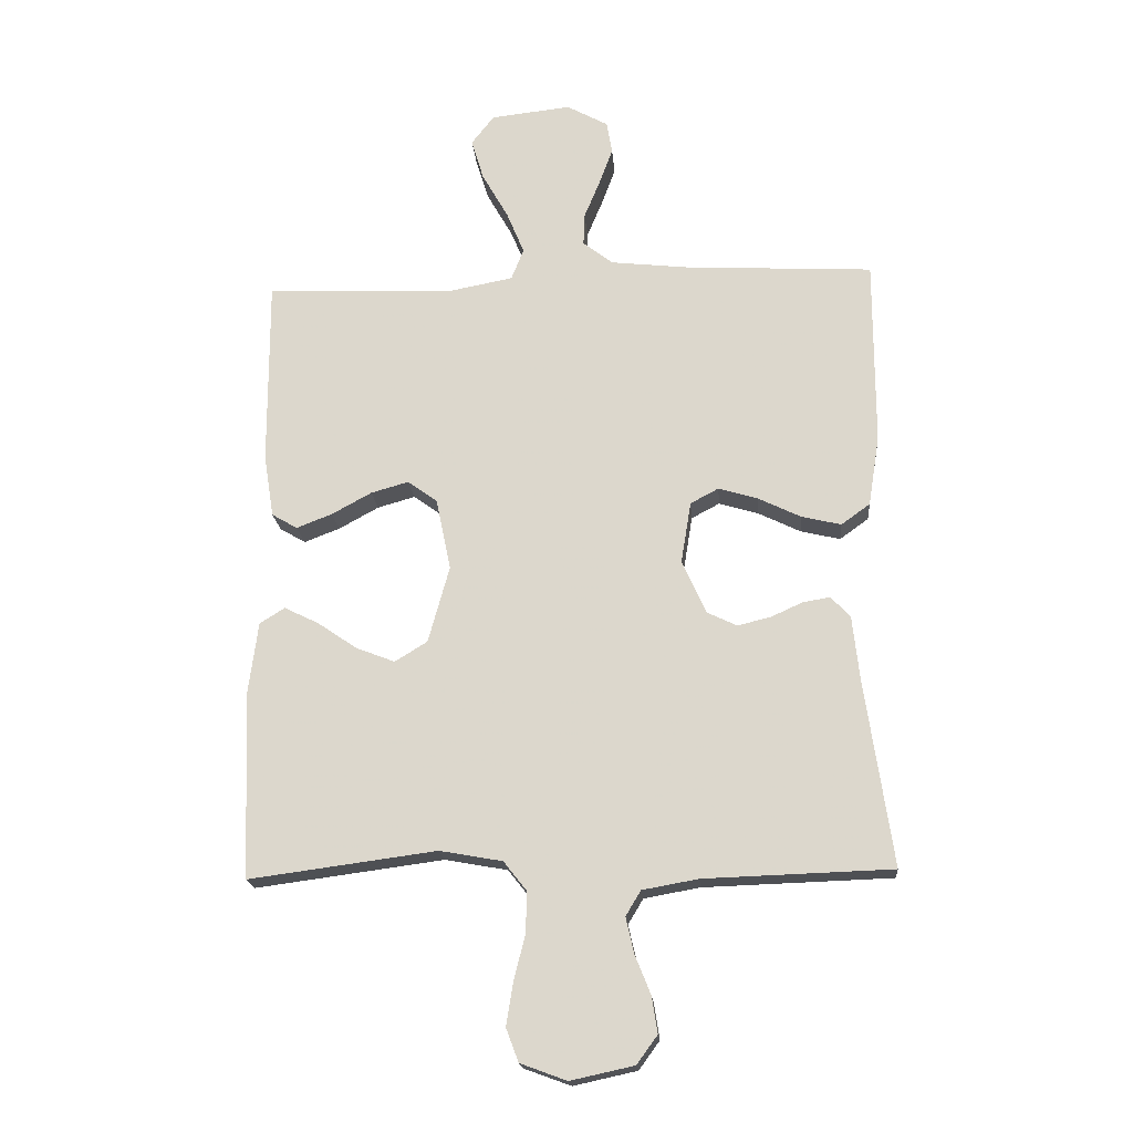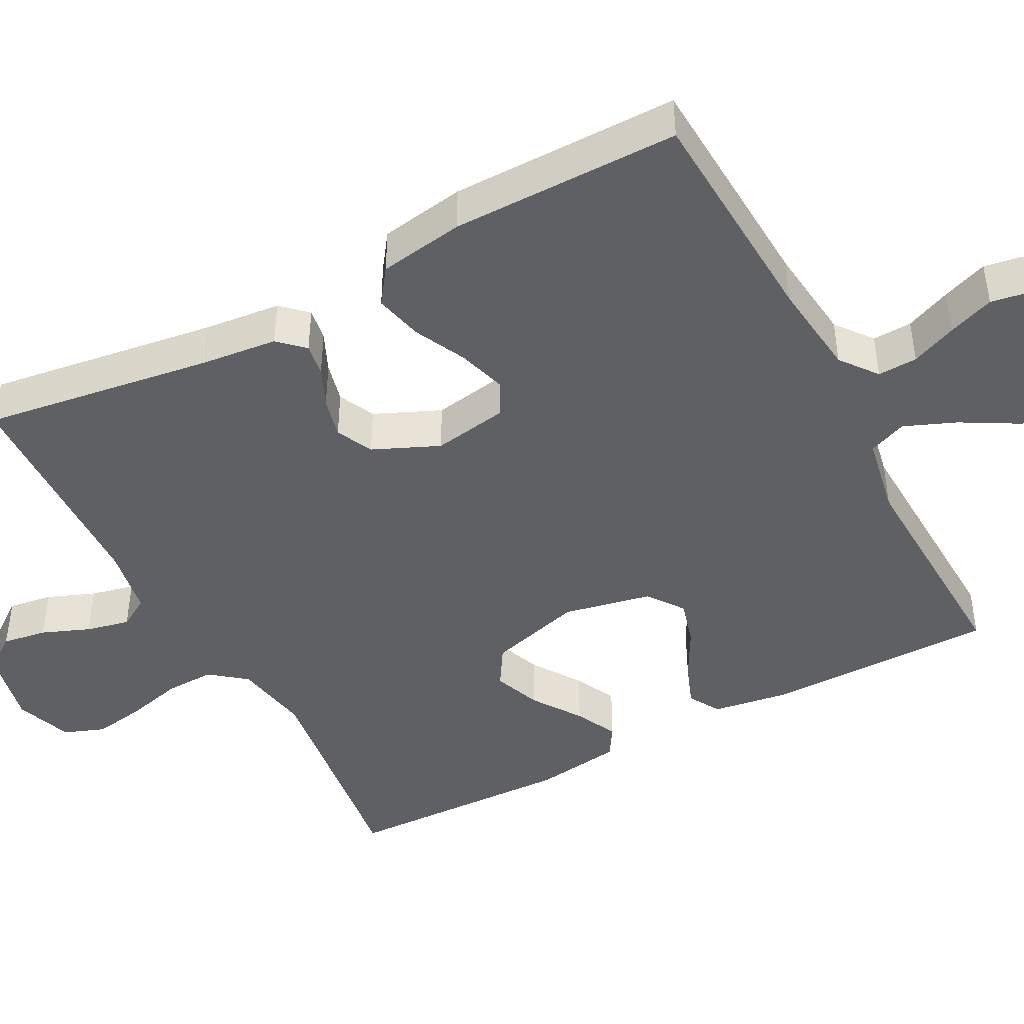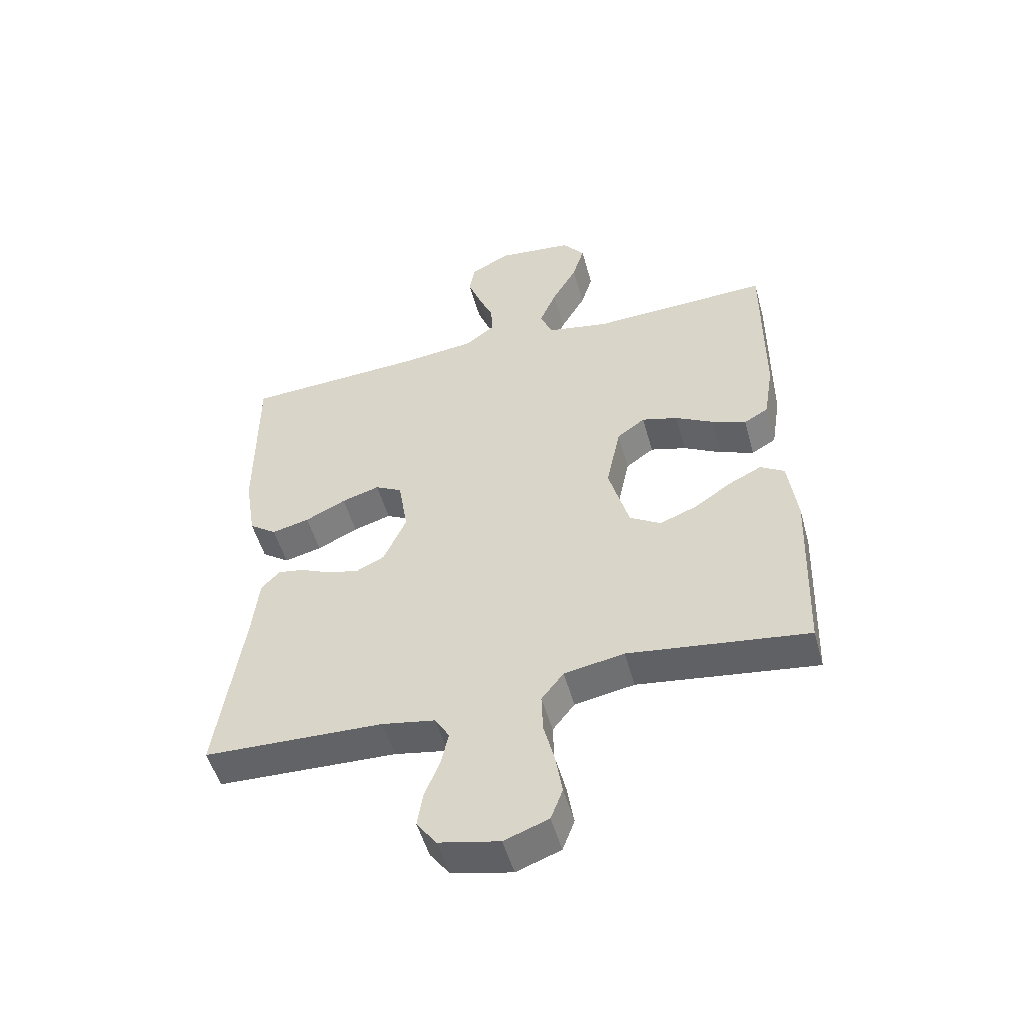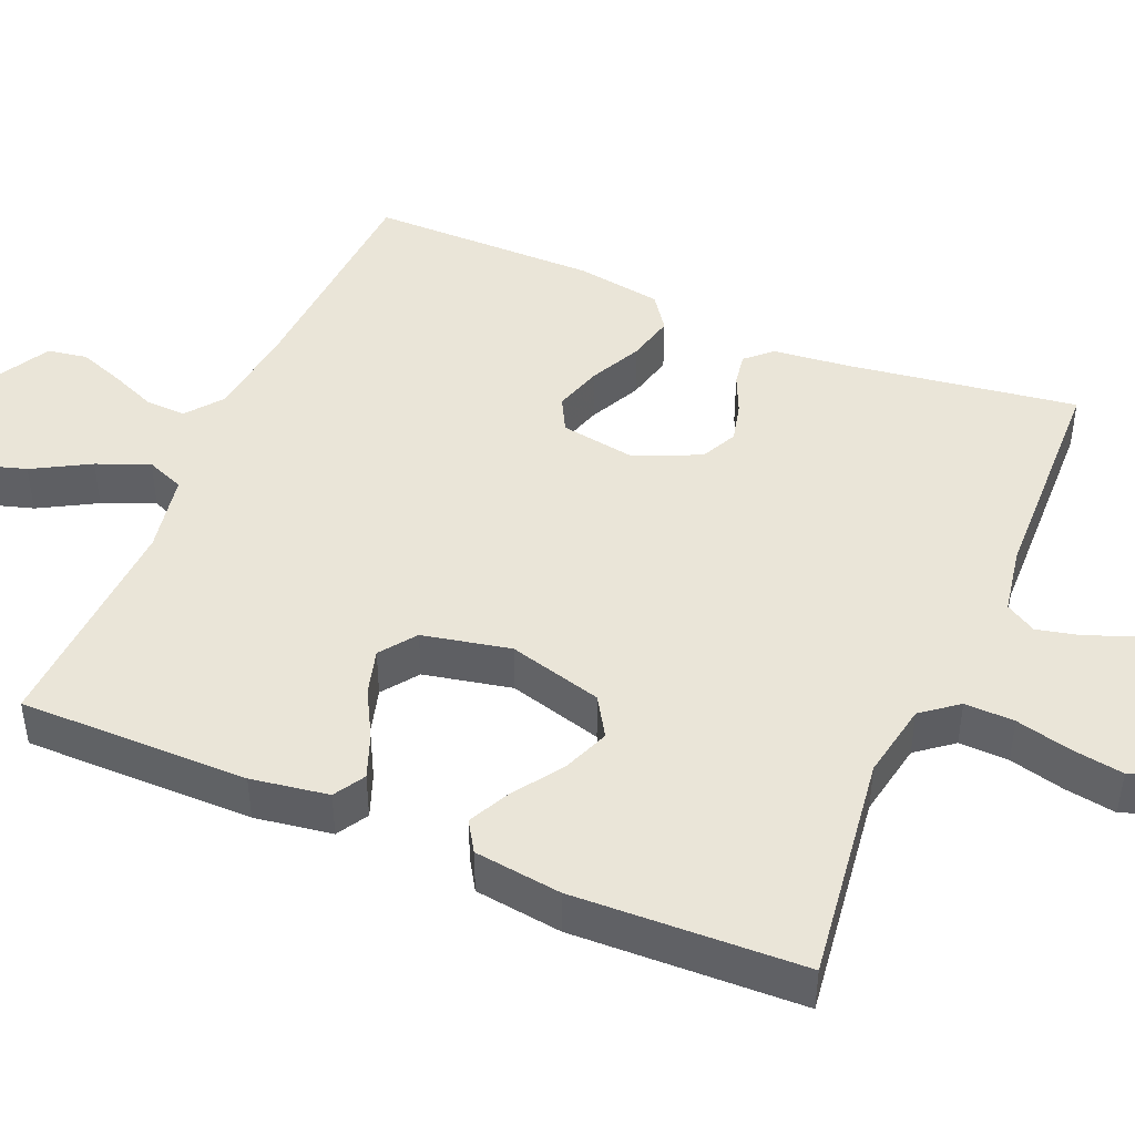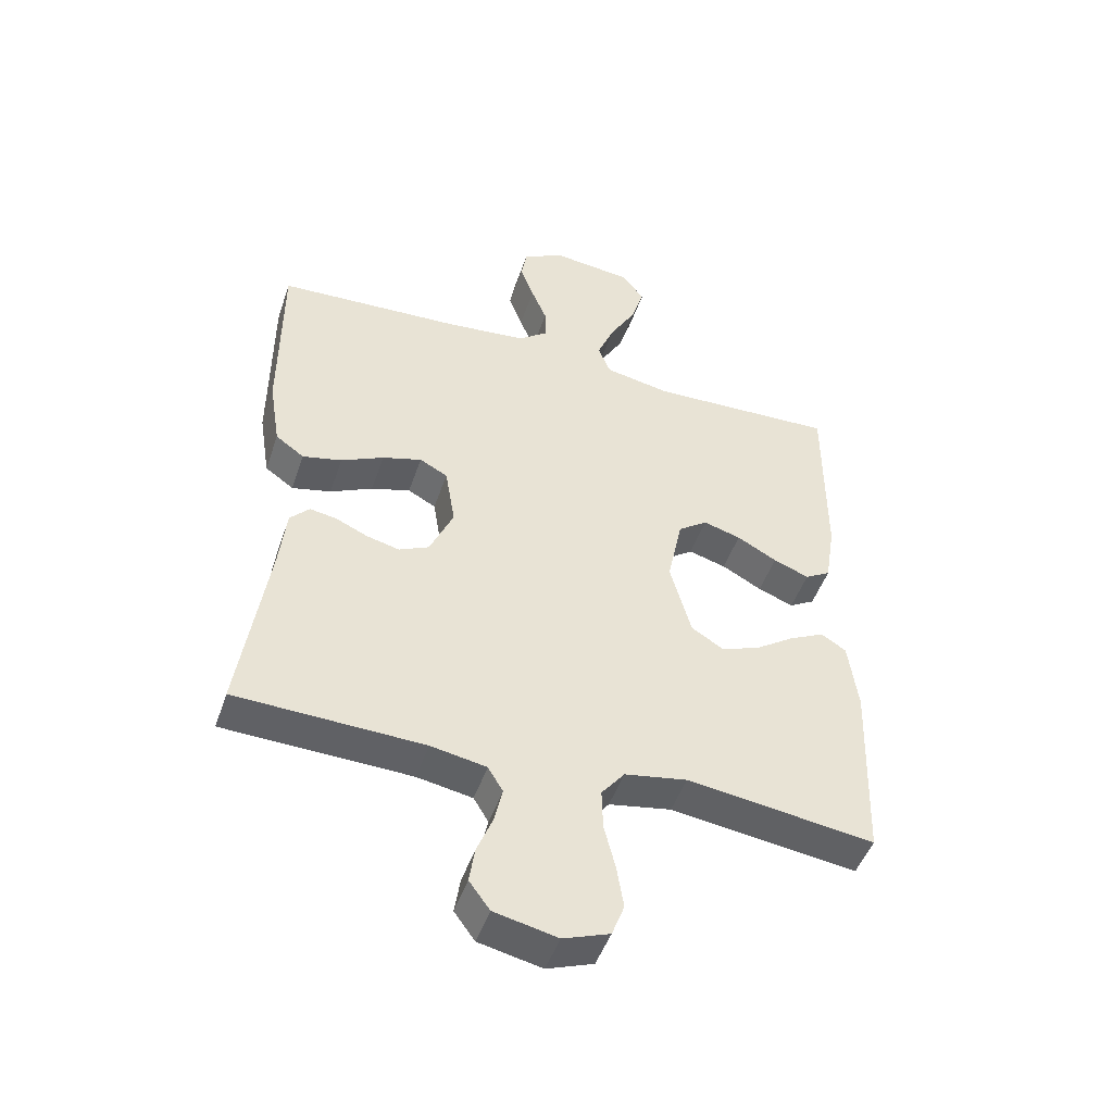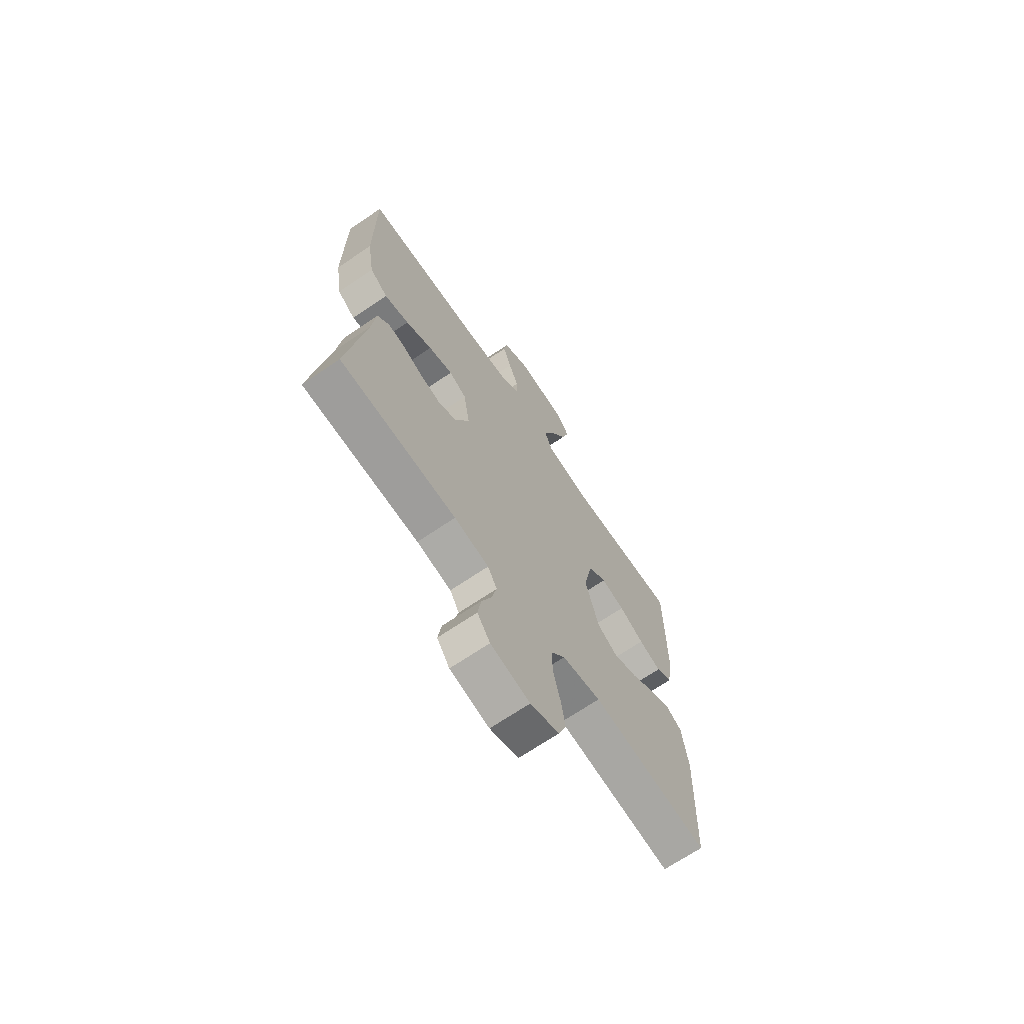
<metadata>
{"format":"obj","ext":"obj","renderer":"f3d","projection":"perspective","resolution":1024,"background":"white","views":[{"elev":-18.7,"azim":-175.3,"up":"+Z"},{"elev":-44.8,"azim":-62.0,"up":"+Y"},{"elev":-51.6,"azim":15.4,"up":"+Z"},{"elev":45.1,"azim":113.1,"up":"+Y"},{"elev":-48.1,"azim":-18.6,"up":"+Z"},{"elev":-69.0,"azim":-55.8,"up":"+Z"}]}
</metadata>
<code>
v 0.5 0.07 0.5
v 0.499 0.07 0.2
v 0.483 0.07 0.099
v 0.442 0.07 0.075
v 0.385 0.07 0.097
v 0.321 0.07 0.132
v 0.261 0.07 0.149
v 0.214 0.07 0.115
v 0.19 0.07 0
v 0.224 0.07 -0.123
v 0.276 0.07 -0.155
v 0.338 0.07 -0.131
v 0.401 0.07 -0.088
v 0.456 0.07 -0.061
v 0.496 0.07 -0.086
v 0.511 0.07 -0.2
v 0.5 0.07 -0.5
v 0.2 0.07 -0.46
v 0.1 0.07 -0.478
v 0.063 0.07 -0.525
v 0.065 0.07 -0.59
v 0.083 0.07 -0.662
v 0.094 0.07 -0.73
v 0.074 0.07 -0.783
v 0 0.07 -0.81
v -0.101 0.07 -0.788
v -0.134 0.07 -0.743
v -0.125 0.07 -0.685
v -0.1 0.07 -0.623
v -0.087 0.07 -0.566
v -0.111 0.07 -0.526
v -0.2 0.07 -0.51
v -0.5 0.07 -0.5
v -0.456 0.07 -0.2
v -0.445 0.07 -0.099
v -0.414 0.07 -0.066
v -0.371 0.07 -0.073
v -0.32 0.07 -0.096
v -0.267 0.07 -0.109
v -0.219 0.07 -0.086
v -0.181 0.07 0
v -0.197 0.07 0.098
v -0.242 0.07 0.122
v -0.305 0.07 0.103
v -0.373 0.07 0.07
v -0.436 0.07 0.055
v -0.482 0.07 0.088
v -0.5 0.07 0.2
v -0.5 0.07 0.5
v -0.2 0.07 0.516
v -0.074 0.07 0.53
v -0.026 0.07 0.567
v -0.028 0.07 0.619
v -0.053 0.07 0.679
v -0.075 0.07 0.739
v -0.066 0.07 0.791
v 0 0.07 0.827
v 0.128 0.07 0.813
v 0.165 0.07 0.766
v 0.145 0.07 0.7
v 0.103 0.07 0.626
v 0.075 0.07 0.558
v 0.095 0.07 0.508
v 0.2 0.07 0.488
v 0.5 0 0.5
v 0.499 0 0.2
v 0.483 0 0.099
v 0.442 0 0.075
v 0.385 0 0.097
v 0.321 0 0.132
v 0.261 0 0.149
v 0.214 0 0.115
v 0.19 0 0
v 0.224 0 -0.123
v 0.276 0 -0.155
v 0.338 0 -0.131
v 0.401 0 -0.088
v 0.456 0 -0.061
v 0.496 0 -0.086
v 0.511 0 -0.2
v 0.5 0 -0.5
v 0.2 0 -0.46
v 0.1 0 -0.478
v 0.063 0 -0.525
v 0.065 0 -0.59
v 0.083 0 -0.662
v 0.094 0 -0.73
v 0.074 0 -0.783
v 0 0 -0.81
v -0.101 0 -0.788
v -0.134 0 -0.743
v -0.125 0 -0.685
v -0.1 0 -0.623
v -0.087 0 -0.566
v -0.111 0 -0.526
v -0.2 0 -0.51
v -0.5 0 -0.5
v -0.456 0 -0.2
v -0.445 0 -0.099
v -0.414 0 -0.066
v -0.371 0 -0.073
v -0.32 0 -0.096
v -0.267 0 -0.109
v -0.219 0 -0.086
v -0.181 0 0
v -0.197 0 0.098
v -0.242 0 0.122
v -0.305 0 0.103
v -0.373 0 0.07
v -0.436 0 0.055
v -0.482 0 0.088
v -0.5 0 0.2
v -0.5 0 0.5
v -0.2 0 0.516
v -0.074 0 0.53
v -0.026 0 0.567
v -0.028 0 0.619
v -0.053 0 0.679
v -0.075 0 0.739
v -0.066 0 0.791
v 0 0 0.827
v 0.128 0 0.813
v 0.165 0 0.766
v 0.145 0 0.7
v 0.103 0 0.626
v 0.075 0 0.558
v 0.095 0 0.508
v 0.2 0 0.488
f 59 60 61
f 58 59 61
f 57 58 61
f 56 57 61
f 55 56 61
f 54 55 61
f 53 54 61
f 52 53 61 62
f 51 52 62 63
f 48 49 50
f 47 48 50
f 46 47 50
f 45 46 50
f 44 45 50
f 51 63 64
f 50 51 64
f 44 50 64
f 43 44 64
f 36 37 38
f 35 36 38
f 34 35 38
f 34 38 39
f 33 34 39
f 32 33 39
f 31 32 39 40
f 27 28 29
f 26 27 29
f 25 26 29
f 24 25 29
f 23 24 29
f 22 23 29
f 21 22 29
f 20 21 29 30
f 31 40 41
f 30 31 41
f 20 30 41
f 19 20 41
f 16 17 18
f 15 16 18
f 14 15 18
f 13 14 18
f 12 13 18
f 4 5 6
f 3 4 6
f 2 3 6
f 1 2 6
f 64 1 6
f 64 6 7
f 64 7 8
f 43 64 8
f 42 43 8
f 41 42 8 9
f 19 41 9 10
f 11 12 18 19
f 10 11 19
f 125 124 123
f 125 123 122
f 125 122 121
f 125 121 120
f 125 120 119
f 125 119 118
f 125 118 117
f 126 125 117 116
f 127 126 116 115
f 114 113 112
f 114 112 111
f 114 111 110
f 114 110 109
f 114 109 108
f 128 127 115
f 128 115 114
f 128 114 108
f 128 108 107
f 102 101 100
f 102 100 99
f 102 99 98
f 103 102 98
f 103 98 97
f 103 97 96
f 104 103 96 95
f 93 92 91
f 93 91 90
f 93 90 89
f 93 89 88
f 93 88 87
f 93 87 86
f 93 86 85
f 94 93 85 84
f 105 104 95
f 105 95 94
f 105 94 84
f 105 84 83
f 82 81 80
f 82 80 79
f 82 79 78
f 82 78 77
f 82 77 76
f 70 69 68
f 70 68 67
f 70 67 66
f 70 66 65
f 70 65 128
f 71 70 128
f 72 71 128
f 72 128 107
f 72 107 106
f 73 72 106 105
f 74 73 105 83
f 83 82 76 75
f 83 75 74
f 1 65 66 2
f 2 66 67 3
f 3 67 68 4
f 4 68 69 5
f 5 69 70 6
f 6 70 71 7
f 7 71 72 8
f 8 72 73 9
f 9 73 74 10
f 10 74 75 11
f 11 75 76 12
f 12 76 77 13
f 13 77 78 14
f 14 78 79 15
f 15 79 80 16
f 16 80 81 17
f 17 81 82 18
f 18 82 83 19
f 19 83 84 20
f 20 84 85 21
f 21 85 86 22
f 22 86 87 23
f 23 87 88 24
f 24 88 89 25
f 25 89 90 26
f 26 90 91 27
f 27 91 92 28
f 28 92 93 29
f 29 93 94 30
f 30 94 95 31
f 31 95 96 32
f 32 96 97 33
f 33 97 98 34
f 34 98 99 35
f 35 99 100 36
f 36 100 101 37
f 37 101 102 38
f 38 102 103 39
f 39 103 104 40
f 40 104 105 41
f 41 105 106 42
f 42 106 107 43
f 43 107 108 44
f 44 108 109 45
f 45 109 110 46
f 46 110 111 47
f 47 111 112 48
f 48 112 113 49
f 49 113 114 50
f 50 114 115 51
f 51 115 116 52
f 52 116 117 53
f 53 117 118 54
f 54 118 119 55
f 55 119 120 56
f 56 120 121 57
f 57 121 122 58
f 58 122 123 59
f 59 123 124 60
f 60 124 125 61
f 61 125 126 62
f 62 126 127 63
f 63 127 128 64
f 64 128 65 1

</code>
